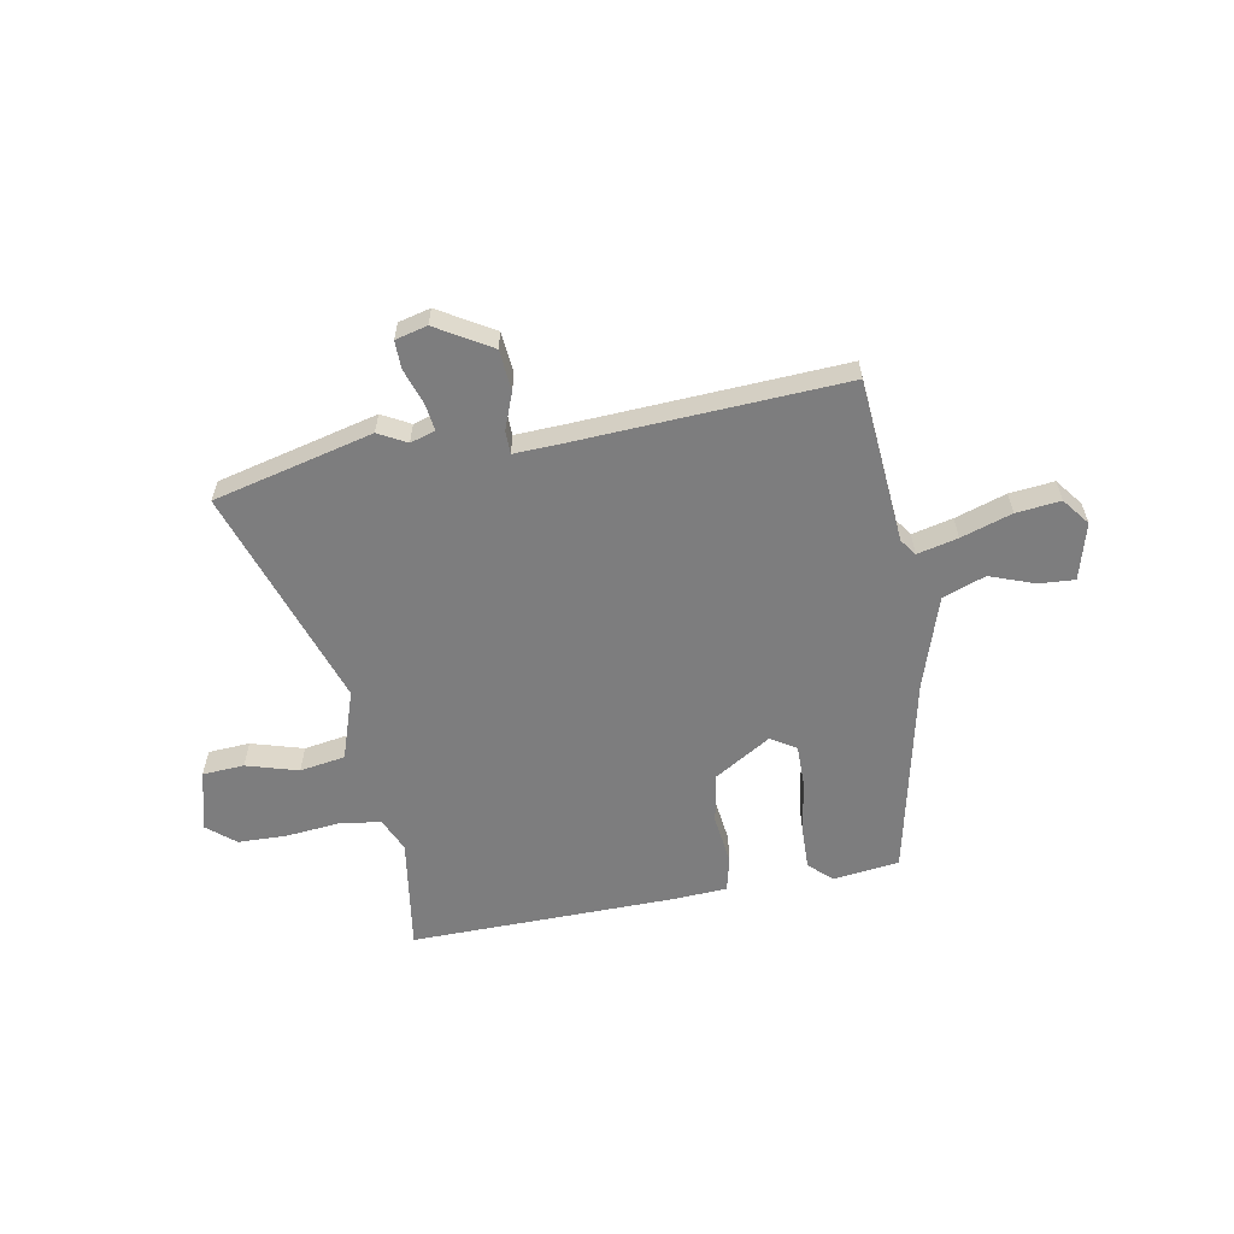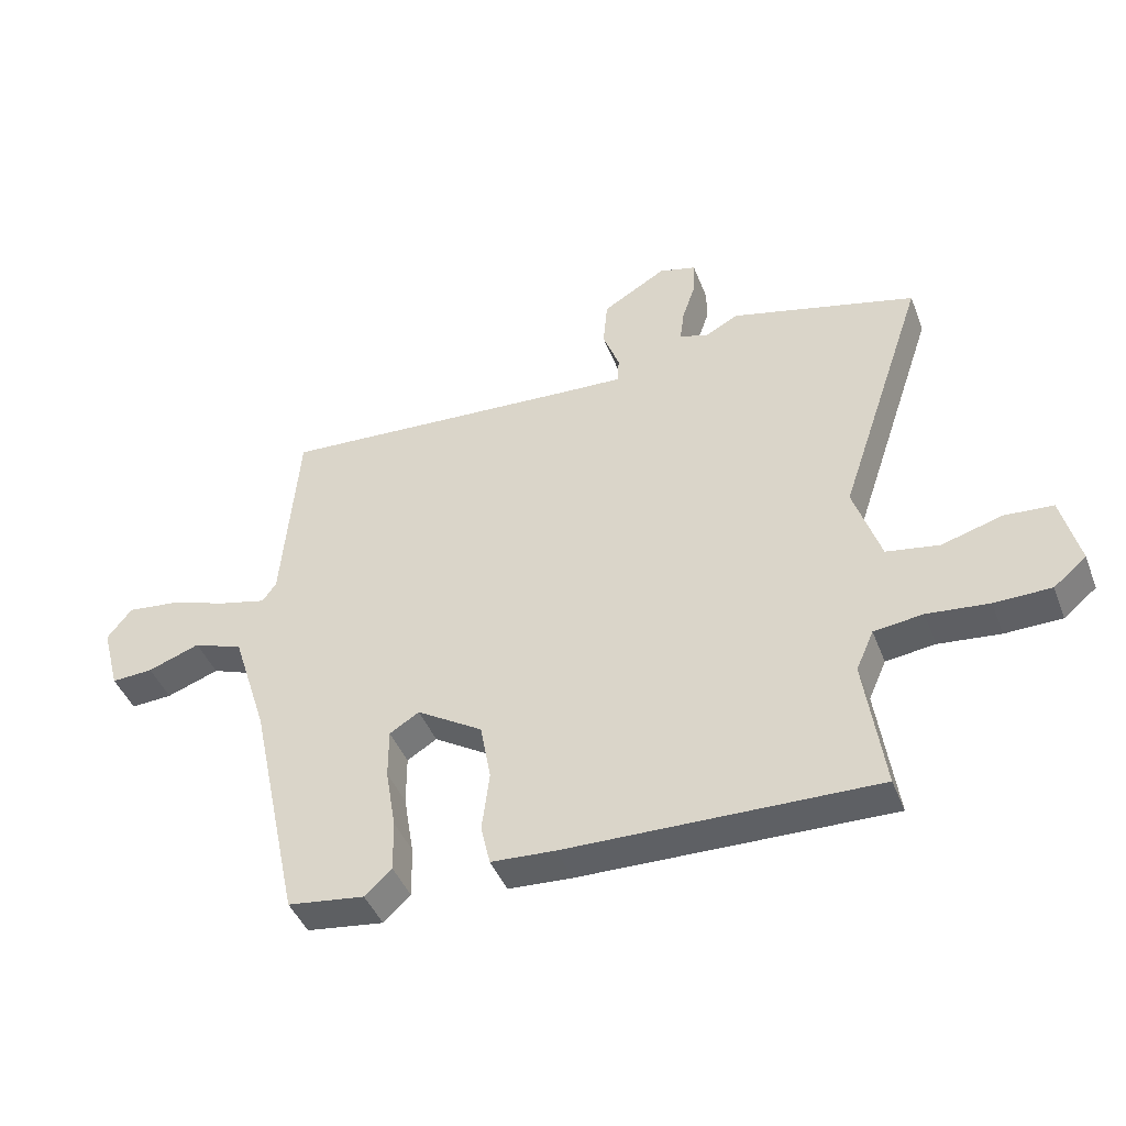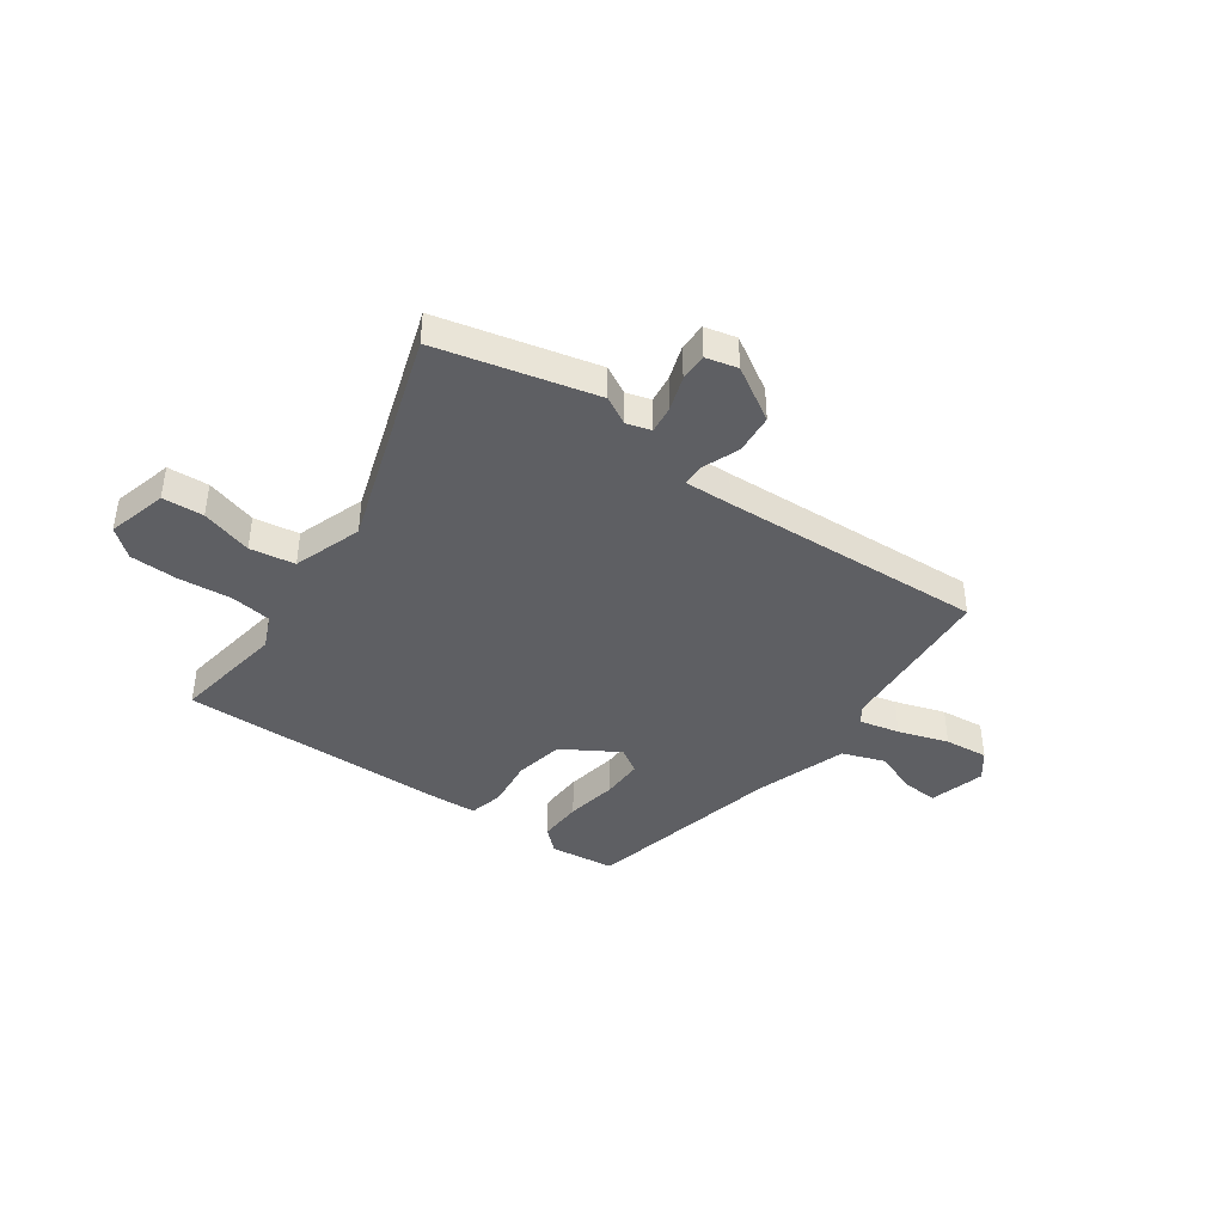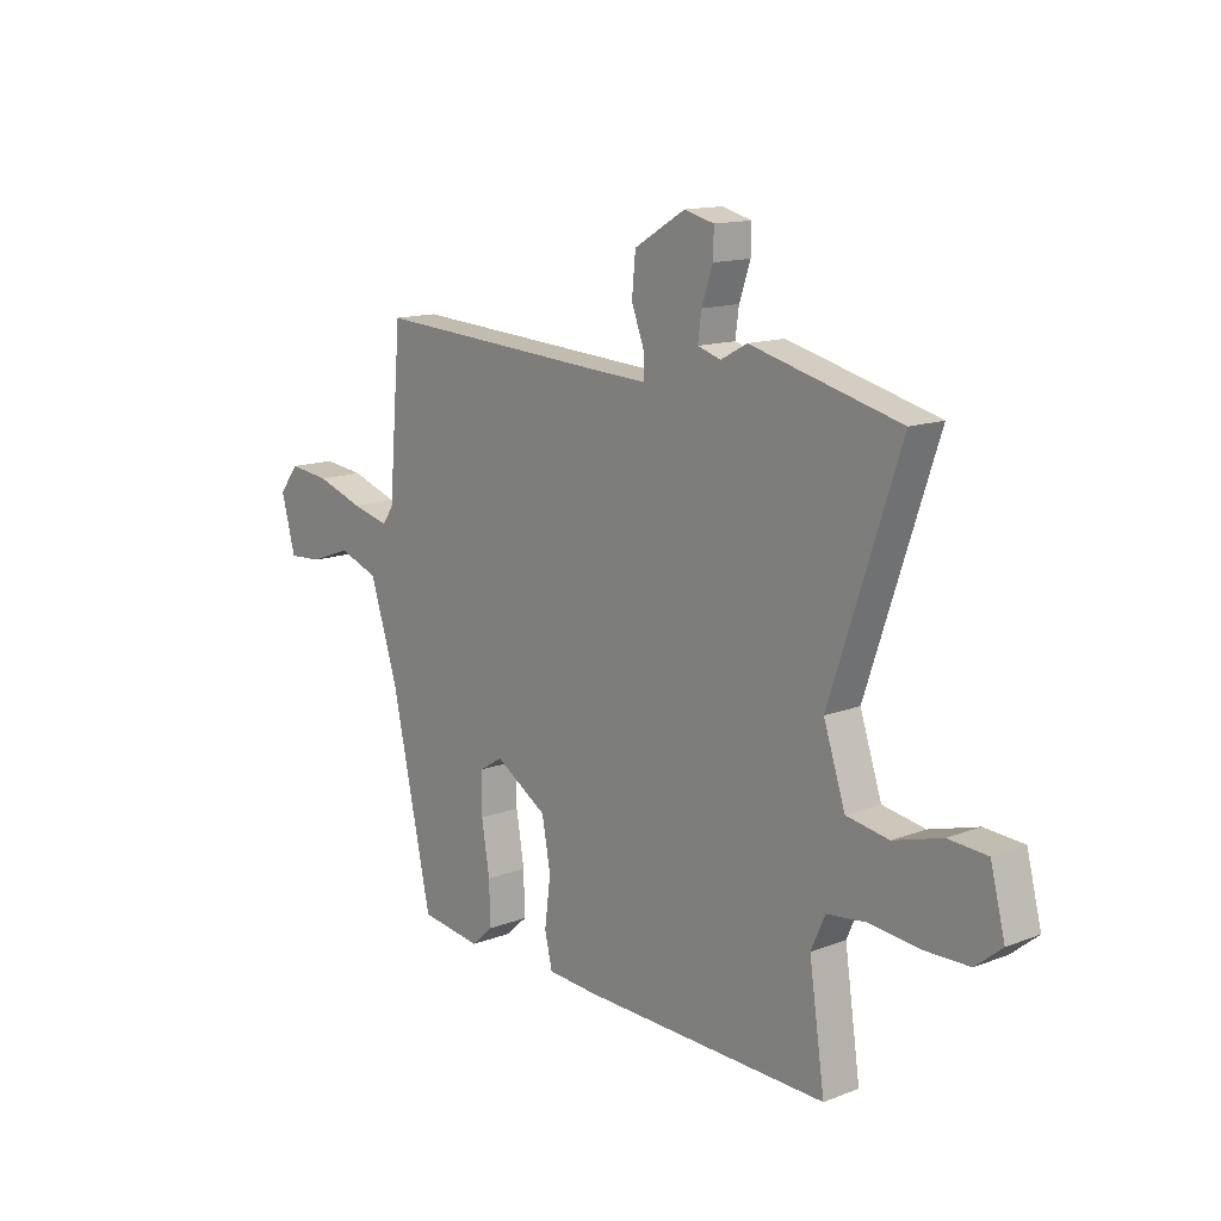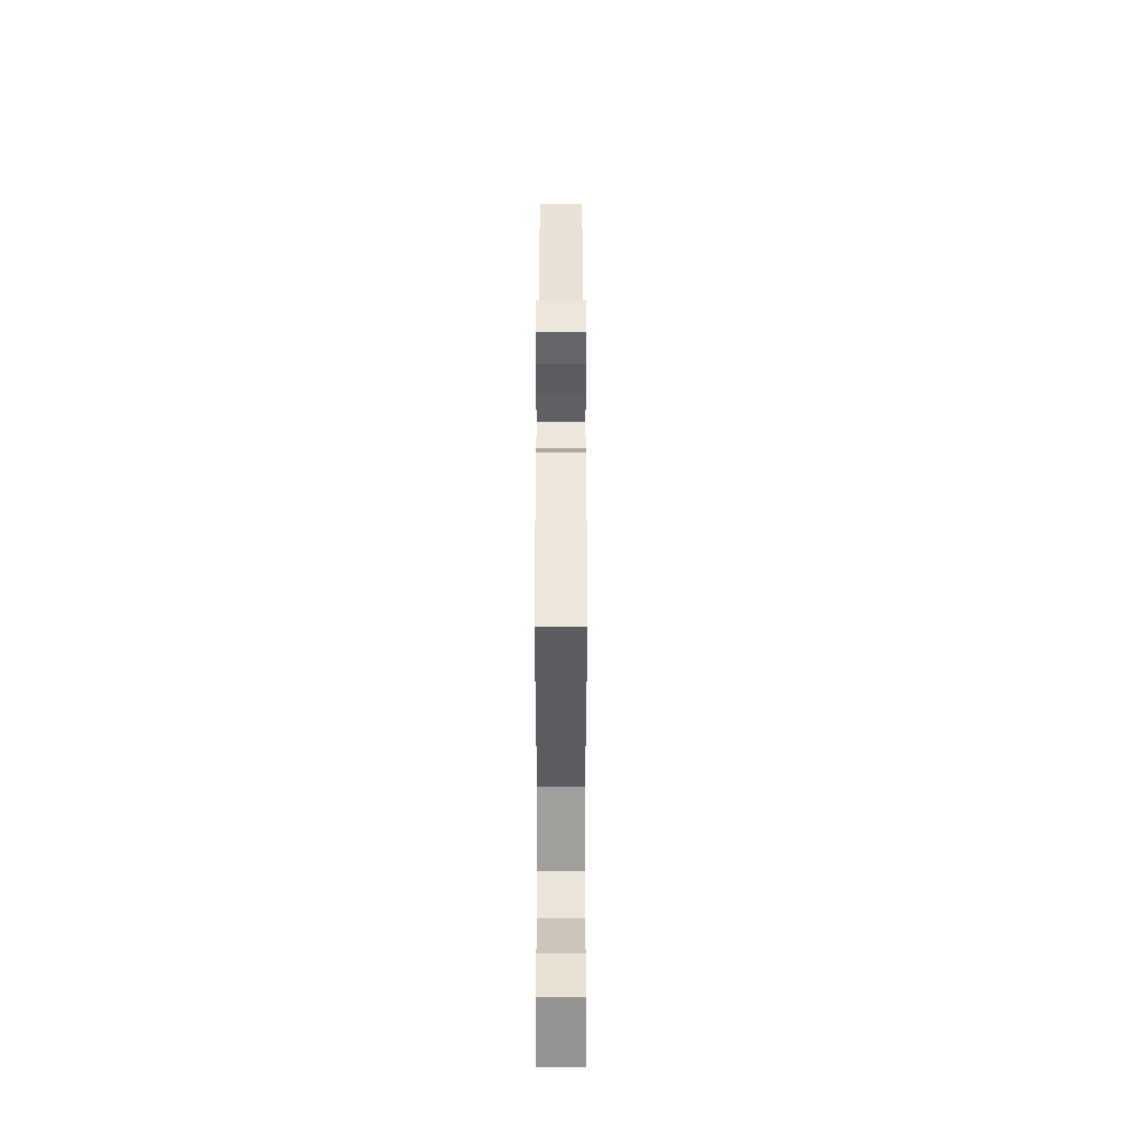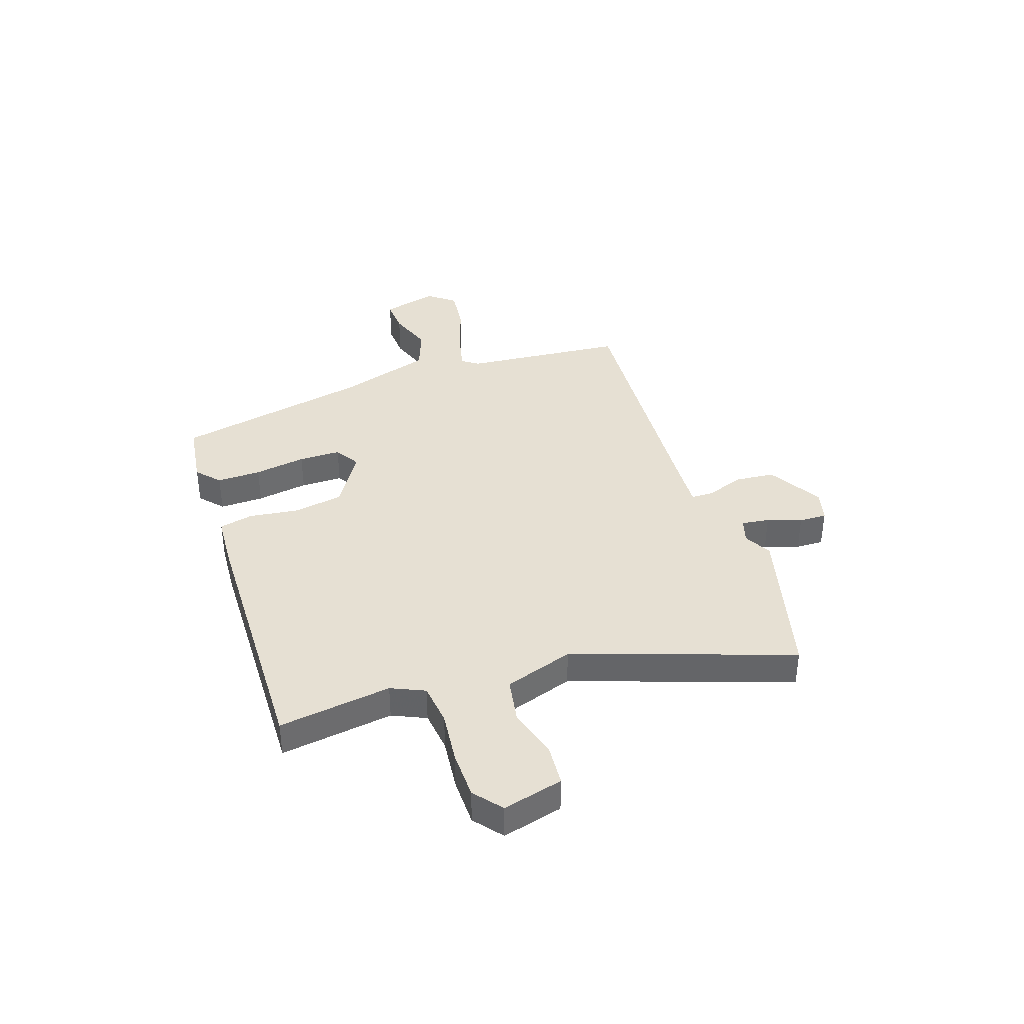
<metadata>
{"format":"obj","ext":"obj","renderer":"f3d","projection":"perspective","resolution":1024,"background":"white","views":[{"elev":-59.1,"azim":10.2,"up":"+Y"},{"elev":-43.3,"azim":-159.7,"up":"+Z"},{"elev":-41.3,"azim":-35.9,"up":"+Y"},{"elev":13.8,"azim":-130.6,"up":"+Z"},{"elev":37.2,"azim":-90.0,"up":"+Z"},{"elev":38.5,"azim":-108.4,"up":"+Y"}]}
</metadata>
<code>
v -0.506 0.07 -0.495
v -0.475 0.07 -0.283
v -0.503 0.07 -0.22
v -0.581 0.07 -0.21
v -0.679 0.07 -0.22
v -0.769 0.07 -0.218
v -0.821 0.07 -0.175
v -0.792 0.07 -0.062
v -0.715 0.07 -0.057
v -0.619 0.07 -0.085
v -0.535 0.07 -0.071
v -0.492 0.07 0.058
v -0.63 0.07 0.467
v -0.335 0.07 0.541
v -0.283 0.07 0.513
v -0.237 0.07 0.527
v -0.244 0.07 0.579
v -0.266 0.07 0.643
v -0.267 0.07 0.695
v -0.208 0.07 0.71
v -0.107 0.07 0.65
v -0.1 0.07 0.575
v -0.126 0.07 0.506
v -0.125 0.07 0.464
v -0.036 0.07 0.468
v 0.457 0.07 0.496
v 0.483 0.07 0.191
v 0.505 0.07 0.16
v 0.58 0.07 0.178
v 0.674 0.07 0.209
v 0.756 0.07 0.218
v 0.795 0.07 0.168
v 0.767 0.07 0.063
v 0.701 0.07 0.067
v 0.618 0.07 0.097
v 0.539 0.07 0.068
v 0.484 0.07 -0.103
v 0.404 0.07 -0.476
v 0.282 0.07 -0.492
v 0.239 0.07 -0.453
v 0.241 0.07 -0.37
v 0.257 0.07 -0.273
v 0.257 0.07 -0.194
v 0.21 0.07 -0.165
v 0.106 0.07 -0.229
v 0.089 0.07 -0.322
v 0.101 0.07 -0.416
v 0.086 0.07 -0.48
v -0.015 0.07 -0.486
v -0.506 0 -0.495
v -0.475 0 -0.283
v -0.503 0 -0.22
v -0.581 0 -0.21
v -0.679 0 -0.22
v -0.769 0 -0.218
v -0.821 0 -0.175
v -0.792 0 -0.062
v -0.715 0 -0.057
v -0.619 0 -0.085
v -0.535 0 -0.071
v -0.492 0 0.058
v -0.63 0 0.467
v -0.335 0 0.541
v -0.283 0 0.513
v -0.237 0 0.527
v -0.244 0 0.579
v -0.266 0 0.643
v -0.267 0 0.695
v -0.208 0 0.71
v -0.107 0 0.65
v -0.1 0 0.575
v -0.126 0 0.506
v -0.125 0 0.464
v -0.036 0 0.468
v 0.457 0 0.496
v 0.483 0 0.191
v 0.505 0 0.16
v 0.58 0 0.178
v 0.674 0 0.209
v 0.756 0 0.218
v 0.795 0 0.168
v 0.767 0 0.063
v 0.701 0 0.067
v 0.618 0 0.097
v 0.539 0 0.068
v 0.484 0 -0.103
v 0.404 0 -0.476
v 0.282 0 -0.492
v 0.239 0 -0.453
v 0.241 0 -0.37
v 0.257 0 -0.273
v 0.257 0 -0.194
v 0.21 0 -0.165
v 0.106 0 -0.229
v 0.089 0 -0.322
v 0.101 0 -0.416
v 0.086 0 -0.48
v -0.015 0 -0.486
f 46 47 48 49
f 45 46 49 1
f 44 45 1 2
f 39 40 41 42
f 37 38 39 42
f 36 37 42 43
f 32 33 34 35
f 32 35 36
f 29 30 31 32
f 28 29 32 36
f 27 28 36 43
f 25 26 27 43
f 20 21 22 23
f 20 23 24
f 17 18 19 20
f 16 17 20 24
f 15 16 24
f 12 13 14 15
f 11 12 15 24
f 7 8 9 10
f 7 10 11
f 4 5 6 7
f 3 4 7 11
f 44 2 3 11
f 24 25 43 44
f 11 24 44
f 98 97 96 95
f 50 98 95 94
f 51 50 94 93
f 91 90 89 88
f 91 88 87 86
f 92 91 86 85
f 84 83 82 81
f 85 84 81
f 81 80 79 78
f 85 81 78 77
f 92 85 77 76
f 92 76 75 74
f 72 71 70 69
f 73 72 69
f 69 68 67 66
f 73 69 66 65
f 73 65 64
f 64 63 62 61
f 73 64 61 60
f 59 58 57 56
f 60 59 56
f 56 55 54 53
f 60 56 53 52
f 60 52 51 93
f 93 92 74 73
f 93 73 60
f 1 50 51 2
f 2 51 52 3
f 3 52 53 4
f 4 53 54 5
f 5 54 55 6
f 6 55 56 7
f 7 56 57 8
f 8 57 58 9
f 9 58 59 10
f 10 59 60 11
f 11 60 61 12
f 12 61 62 13
f 13 62 63 14
f 14 63 64 15
f 15 64 65 16
f 16 65 66 17
f 17 66 67 18
f 18 67 68 19
f 19 68 69 20
f 20 69 70 21
f 21 70 71 22
f 22 71 72 23
f 23 72 73 24
f 24 73 74 25
f 25 74 75 26
f 26 75 76 27
f 27 76 77 28
f 28 77 78 29
f 29 78 79 30
f 30 79 80 31
f 31 80 81 32
f 32 81 82 33
f 33 82 83 34
f 34 83 84 35
f 35 84 85 36
f 36 85 86 37
f 37 86 87 38
f 38 87 88 39
f 39 88 89 40
f 40 89 90 41
f 41 90 91 42
f 42 91 92 43
f 43 92 93 44
f 44 93 94 45
f 45 94 95 46
f 46 95 96 47
f 47 96 97 48
f 48 97 98 49
f 49 98 50 1

</code>
